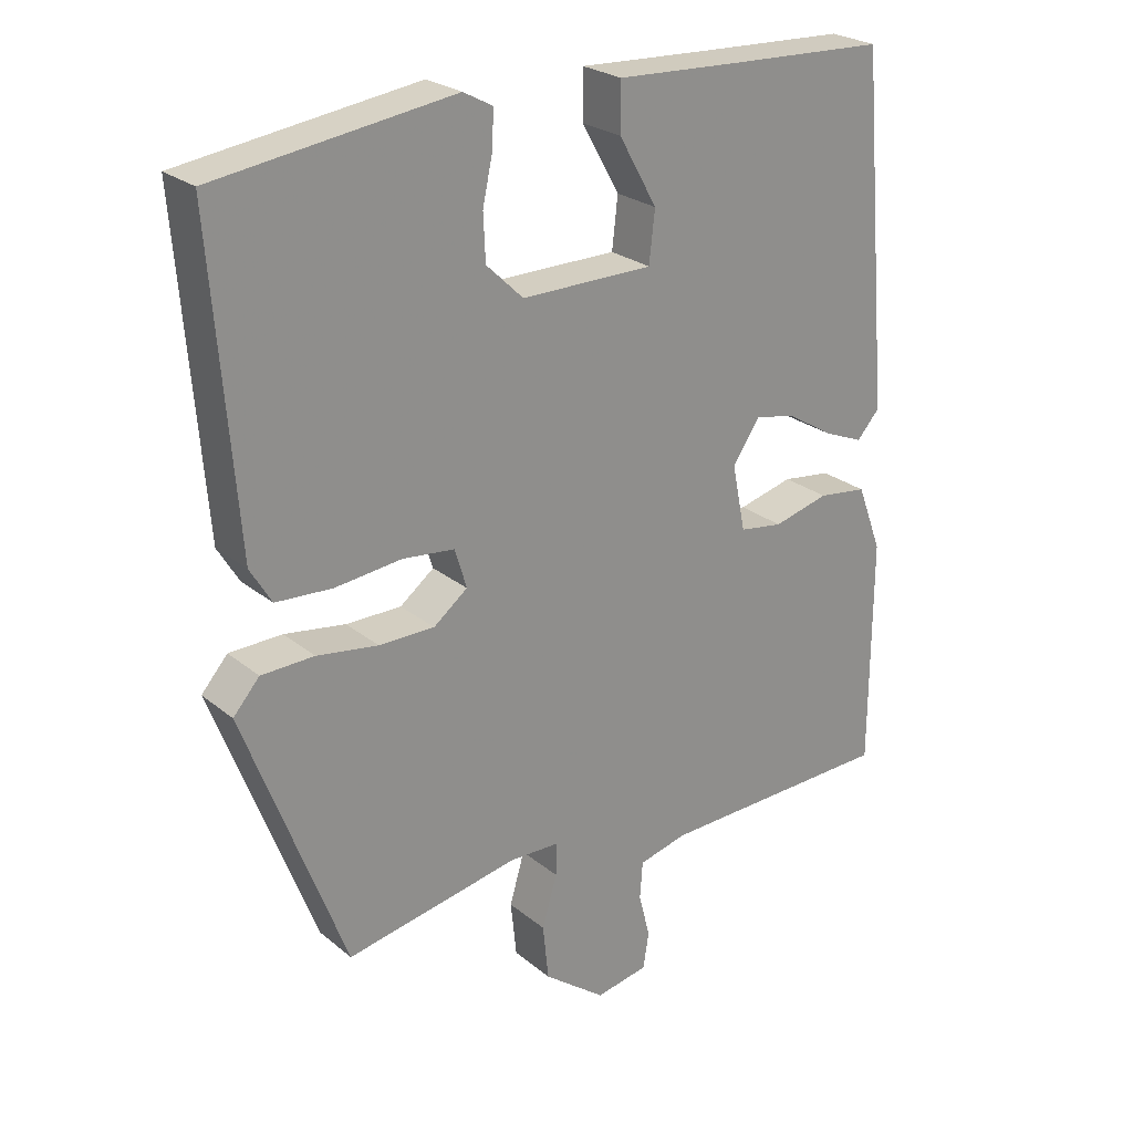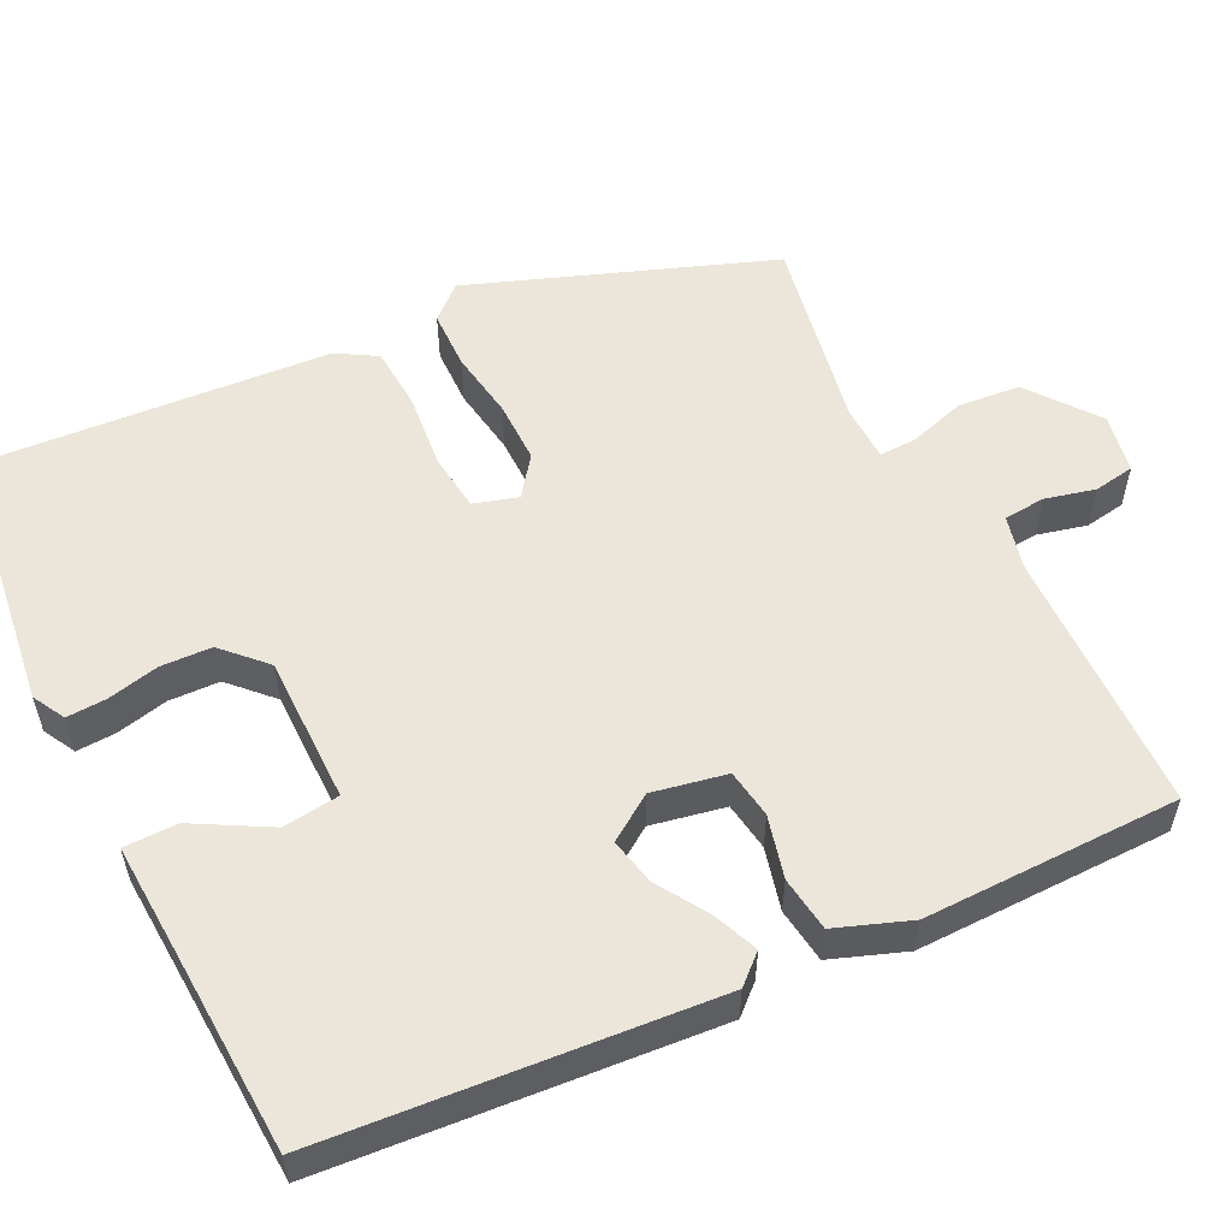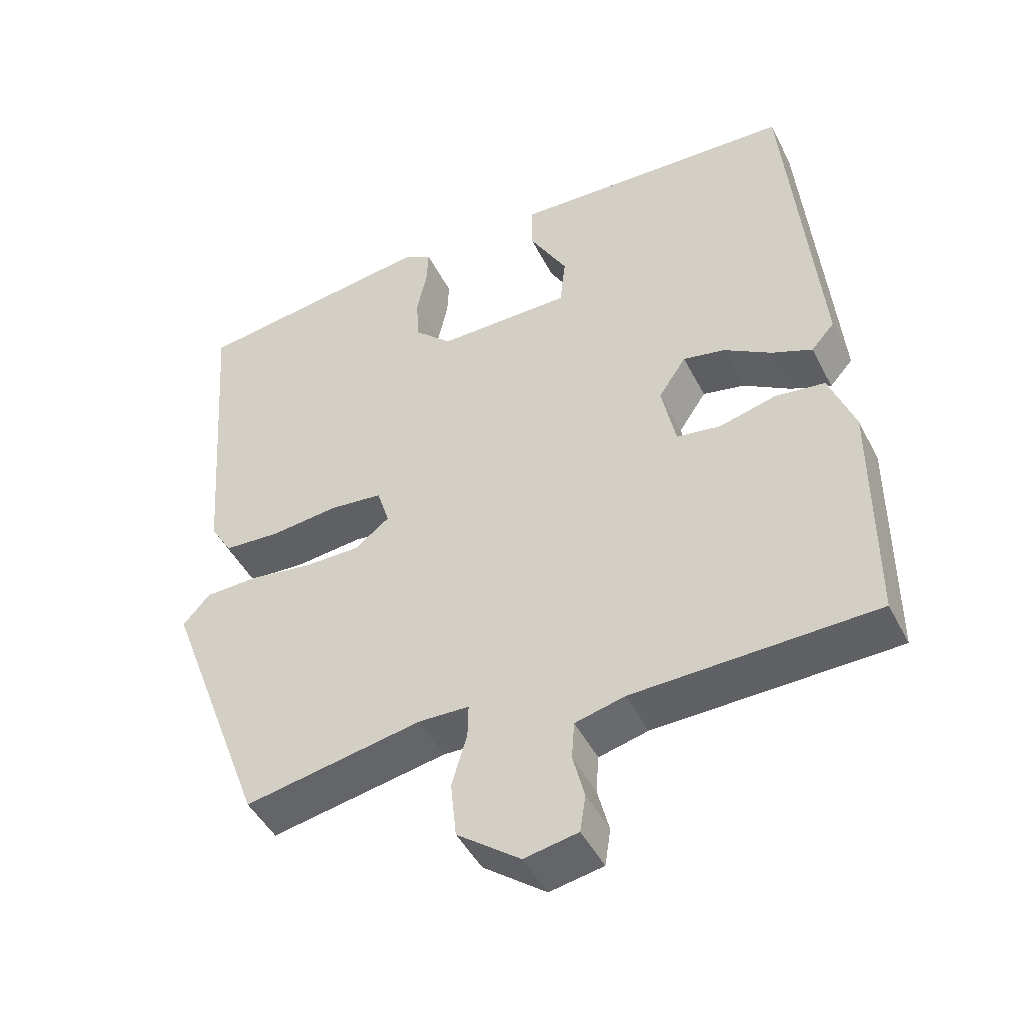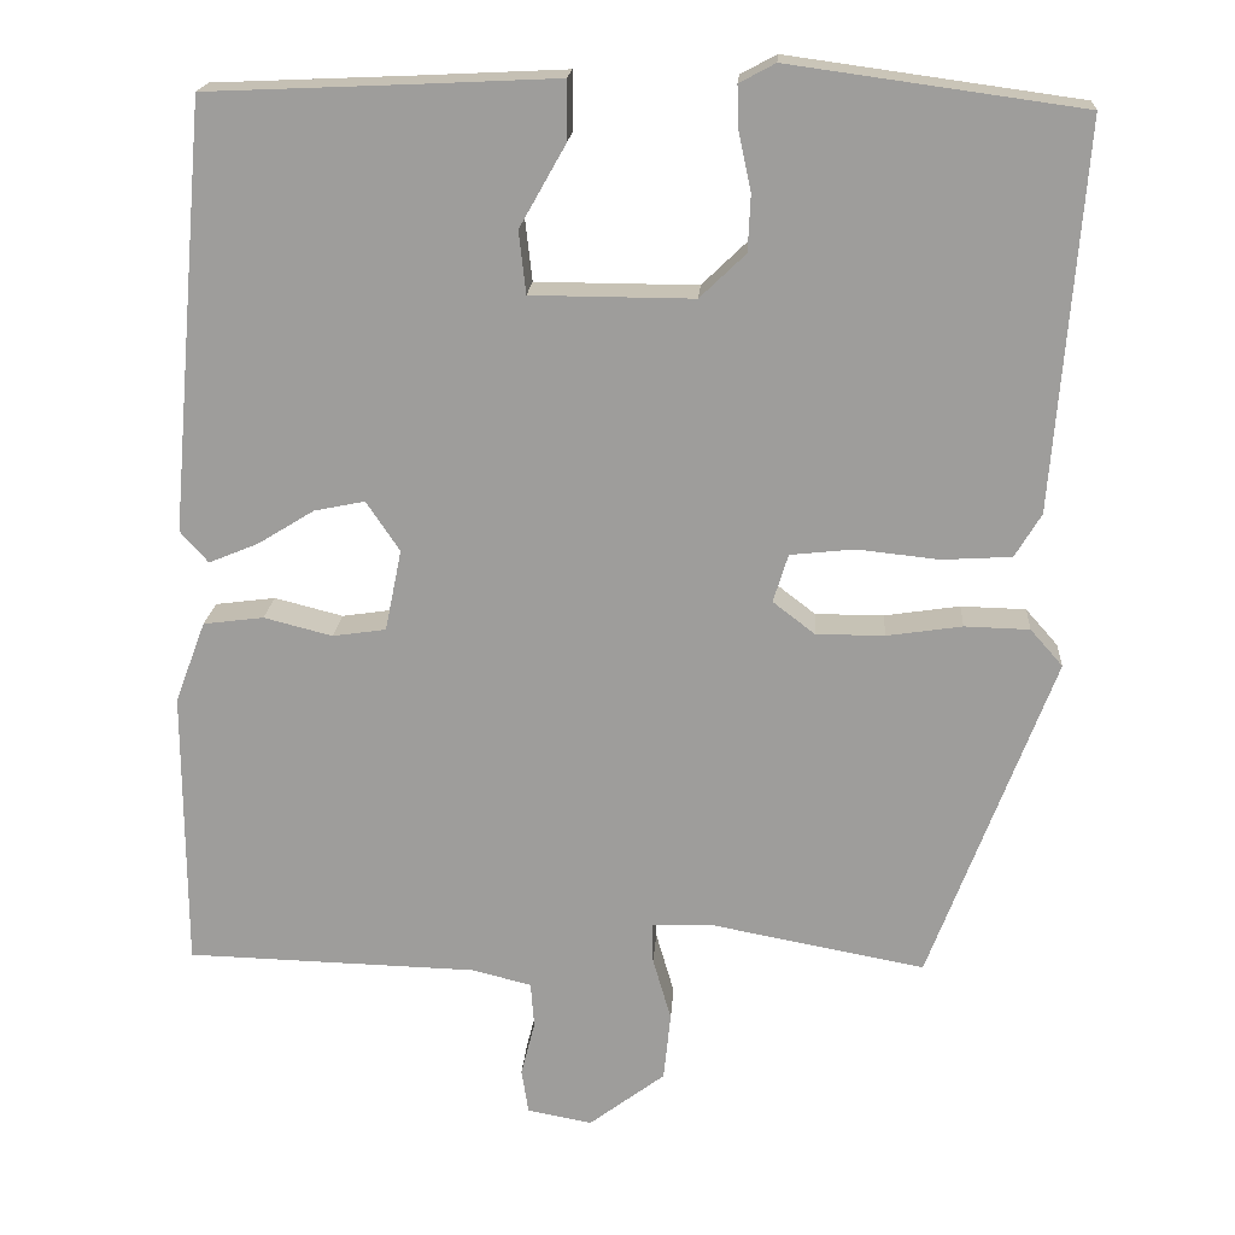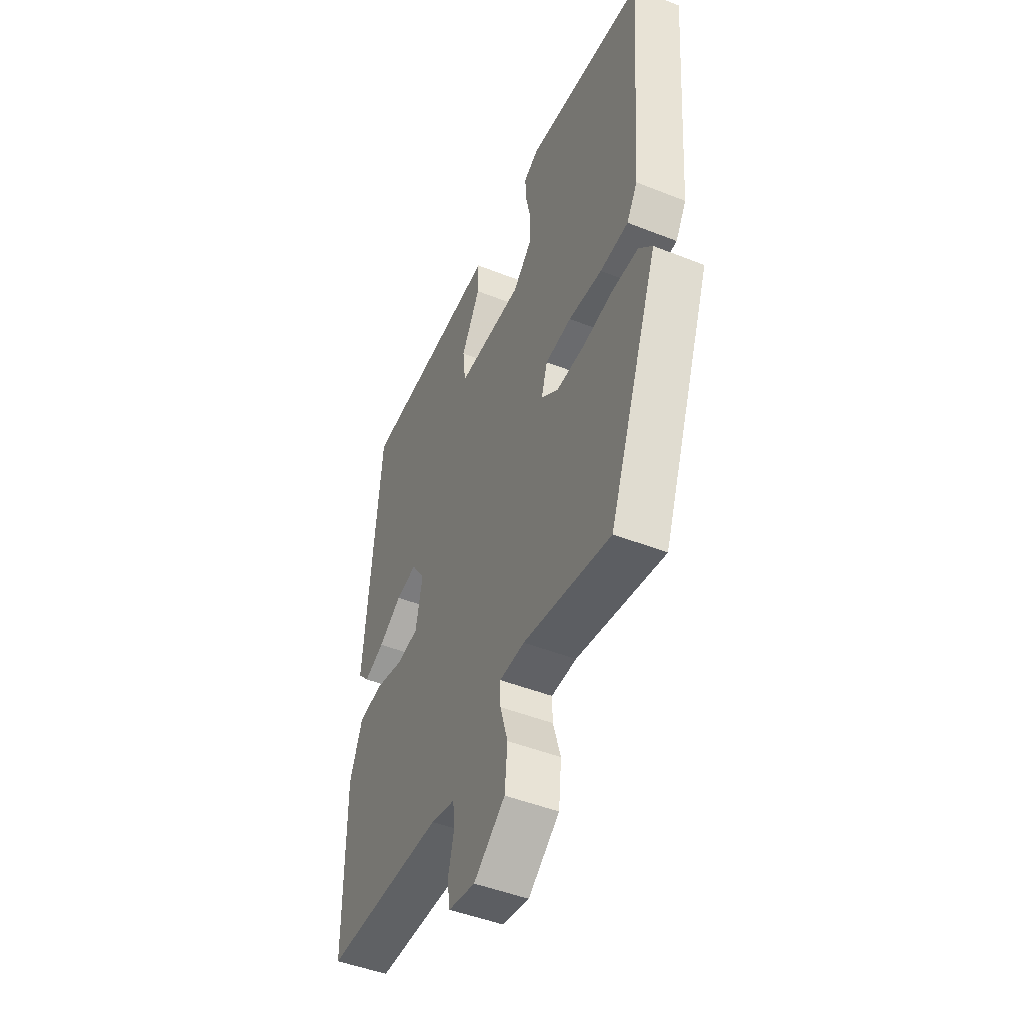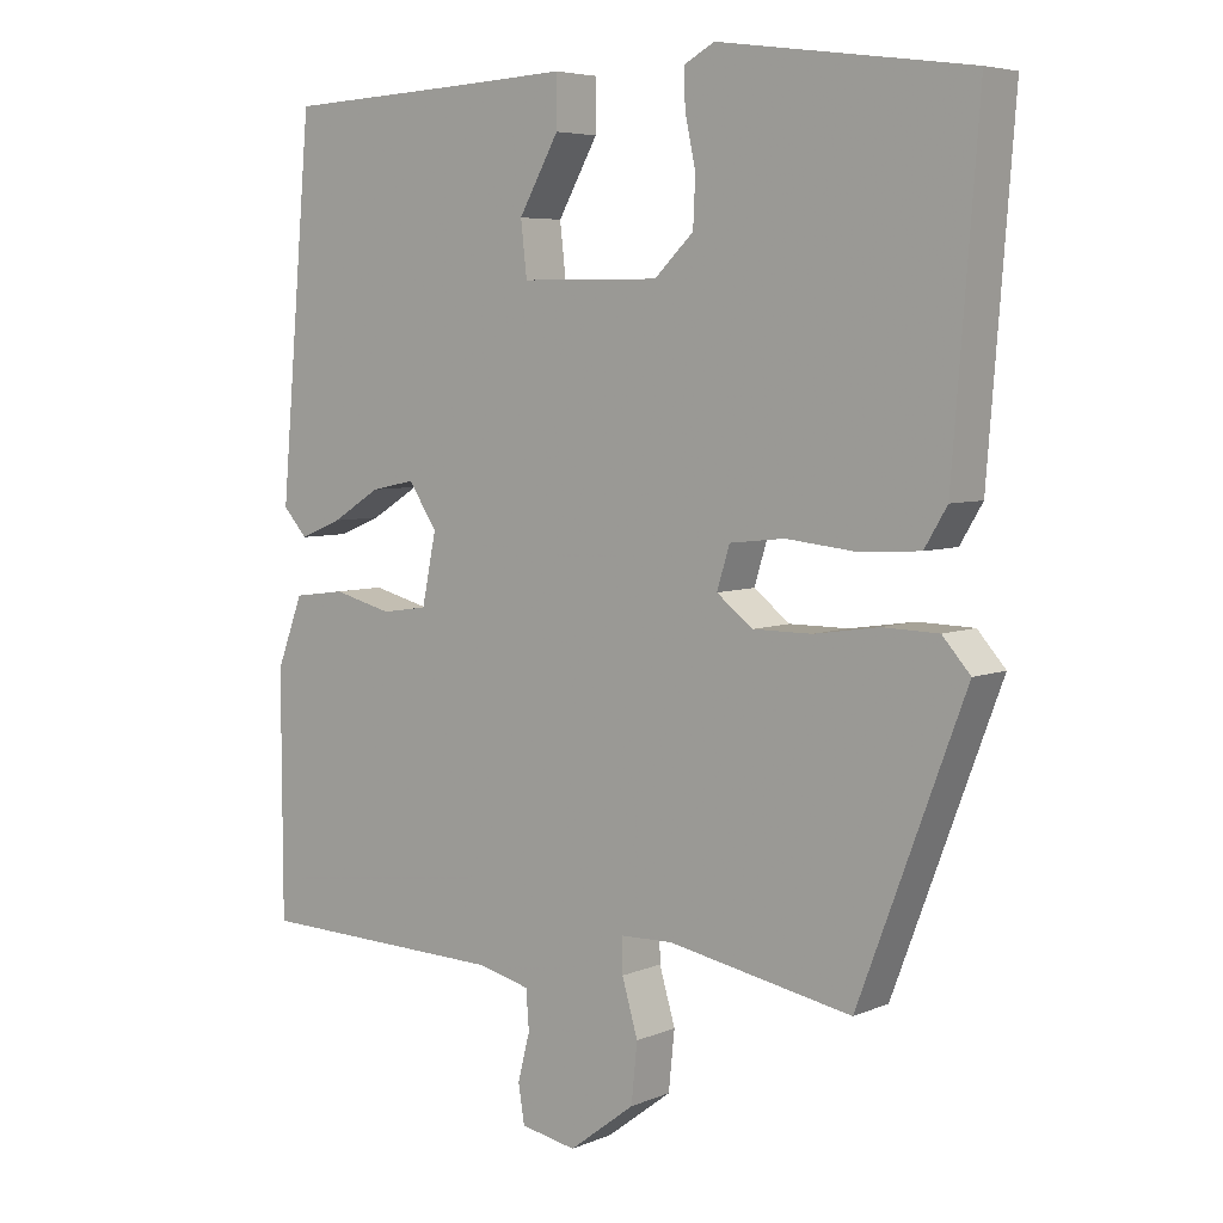
<metadata>
{"format":"obj","ext":"obj","renderer":"f3d","projection":"perspective","resolution":1024,"background":"white","views":[{"elev":24.9,"azim":-37.6,"up":"+Z"},{"elev":55.7,"azim":63.3,"up":"+Y"},{"elev":-46.4,"azim":26.0,"up":"+Z"},{"elev":18.9,"azim":-176.1,"up":"+Z"},{"elev":-47.5,"azim":-114.1,"up":"+Z"},{"elev":5.7,"azim":-141.4,"up":"+Z"}]}
</metadata>
<code>
v 0.452 0.07 0.49
v 0.495 0.07 0.002
v 0.463 0.07 -0.034
v 0.407 0.07 -0.011
v 0.342 0.07 0.029
v 0.284 0.07 0.041
v 0.246 0.07 -0.016
v 0.265 0.07 -0.109
v 0.326 0.07 -0.118
v 0.404 0.07 -0.098
v 0.473 0.07 -0.107
v 0.508 0.07 -0.2
v 0.507 0.07 -0.521
v 0.174 0.07 -0.53
v 0.106 0.07 -0.547
v 0.102 0.07 -0.599
v 0.118 0.07 -0.662
v 0.11 0.07 -0.713
v 0.036 0.07 -0.727
v -0.051 0.07 -0.661
v -0.059 0.07 -0.583
v -0.038 0.07 -0.511
v -0.037 0.07 -0.465
v -0.107 0.07 -0.463
v -0.351 0.07 -0.509
v -0.492 0.07 -0.134
v -0.455 0.07 -0.092
v -0.381 0.07 -0.09
v -0.295 0.07 -0.103
v -0.217 0.07 -0.103
v -0.169 0.07 -0.066
v -0.186 0.07 -0.011
v -0.259 0.07 -0.003
v -0.353 0.07 -0.013
v -0.432 0.07 -0.008
v -0.462 0.07 0.042
v -0.496 0.07 0.48
v -0.163 0.07 0.526
v -0.122 0.07 0.504
v -0.124 0.07 0.454
v -0.138 0.07 0.389
v -0.135 0.07 0.325
v -0.083 0.07 0.275
v 0.102 0.07 0.276
v 0.11 0.07 0.347
v 0.057 0.07 0.441
v 0.057 0.07 0.508
v 0.222 0.07 0.5
v 0.452 0 0.49
v 0.495 0 0.002
v 0.463 0 -0.034
v 0.407 0 -0.011
v 0.342 0 0.029
v 0.284 0 0.041
v 0.246 0 -0.016
v 0.265 0 -0.109
v 0.326 0 -0.118
v 0.404 0 -0.098
v 0.473 0 -0.107
v 0.508 0 -0.2
v 0.507 0 -0.521
v 0.174 0 -0.53
v 0.106 0 -0.547
v 0.102 0 -0.599
v 0.118 0 -0.662
v 0.11 0 -0.713
v 0.036 0 -0.727
v -0.051 0 -0.661
v -0.059 0 -0.583
v -0.038 0 -0.511
v -0.037 0 -0.465
v -0.107 0 -0.463
v -0.351 0 -0.509
v -0.492 0 -0.134
v -0.455 0 -0.092
v -0.381 0 -0.09
v -0.295 0 -0.103
v -0.217 0 -0.103
v -0.169 0 -0.066
v -0.186 0 -0.011
v -0.259 0 -0.003
v -0.353 0 -0.013
v -0.432 0 -0.008
v -0.462 0 0.042
v -0.496 0 0.48
v -0.163 0 0.526
v -0.122 0 0.504
v -0.124 0 0.454
v -0.138 0 0.389
v -0.135 0 0.325
v -0.083 0 0.275
v 0.102 0 0.276
v 0.11 0 0.347
v 0.057 0 0.441
v 0.057 0 0.508
v 0.222 0 0.5
f 45 46 47 48
f 44 45 48 1
f 38 39 40 41
f 38 41 42
f 37 38 42
f 36 37 42 43
f 33 34 35 36
f 32 33 36 43
f 26 27 28 29
f 24 25 26 29
f 23 24 29 30
f 19 20 21 22
f 19 22 23
f 16 17 18 19
f 15 16 19 23
f 14 15 23 30
f 9 10 11 12
f 8 9 12 13
f 2 3 4 5
f 44 1 2 5
f 44 5 6
f 31 32 43 44
f 31 44 6 7
f 30 31 7 8
f 8 13 14 30
f 96 95 94 93
f 49 96 93 92
f 89 88 87 86
f 90 89 86
f 90 86 85
f 91 90 85 84
f 84 83 82 81
f 91 84 81 80
f 77 76 75 74
f 77 74 73 72
f 78 77 72 71
f 70 69 68 67
f 71 70 67
f 67 66 65 64
f 71 67 64 63
f 78 71 63 62
f 60 59 58 57
f 61 60 57 56
f 53 52 51 50
f 53 50 49 92
f 54 53 92
f 92 91 80 79
f 55 54 92 79
f 56 55 79 78
f 78 62 61 56
f 1 49 50 2
f 2 50 51 3
f 3 51 52 4
f 4 52 53 5
f 5 53 54 6
f 6 54 55 7
f 7 55 56 8
f 8 56 57 9
f 9 57 58 10
f 10 58 59 11
f 11 59 60 12
f 12 60 61 13
f 13 61 62 14
f 14 62 63 15
f 15 63 64 16
f 16 64 65 17
f 17 65 66 18
f 18 66 67 19
f 19 67 68 20
f 20 68 69 21
f 21 69 70 22
f 22 70 71 23
f 23 71 72 24
f 24 72 73 25
f 25 73 74 26
f 26 74 75 27
f 27 75 76 28
f 28 76 77 29
f 29 77 78 30
f 30 78 79 31
f 31 79 80 32
f 32 80 81 33
f 33 81 82 34
f 34 82 83 35
f 35 83 84 36
f 36 84 85 37
f 37 85 86 38
f 38 86 87 39
f 39 87 88 40
f 40 88 89 41
f 41 89 90 42
f 42 90 91 43
f 43 91 92 44
f 44 92 93 45
f 45 93 94 46
f 46 94 95 47
f 47 95 96 48
f 48 96 49 1

</code>
